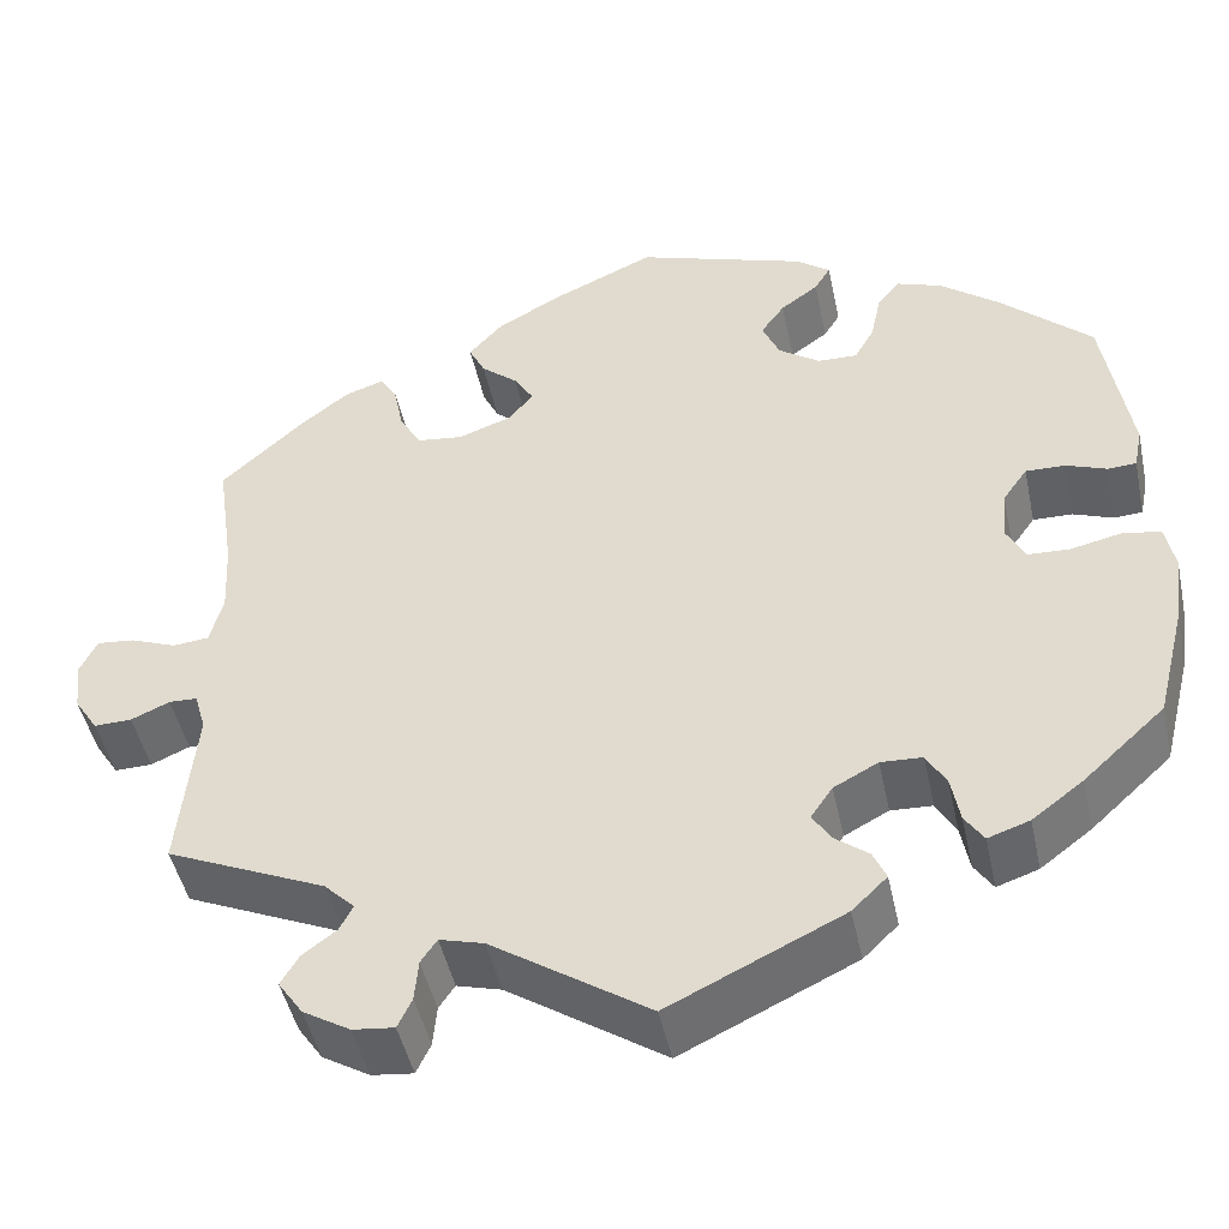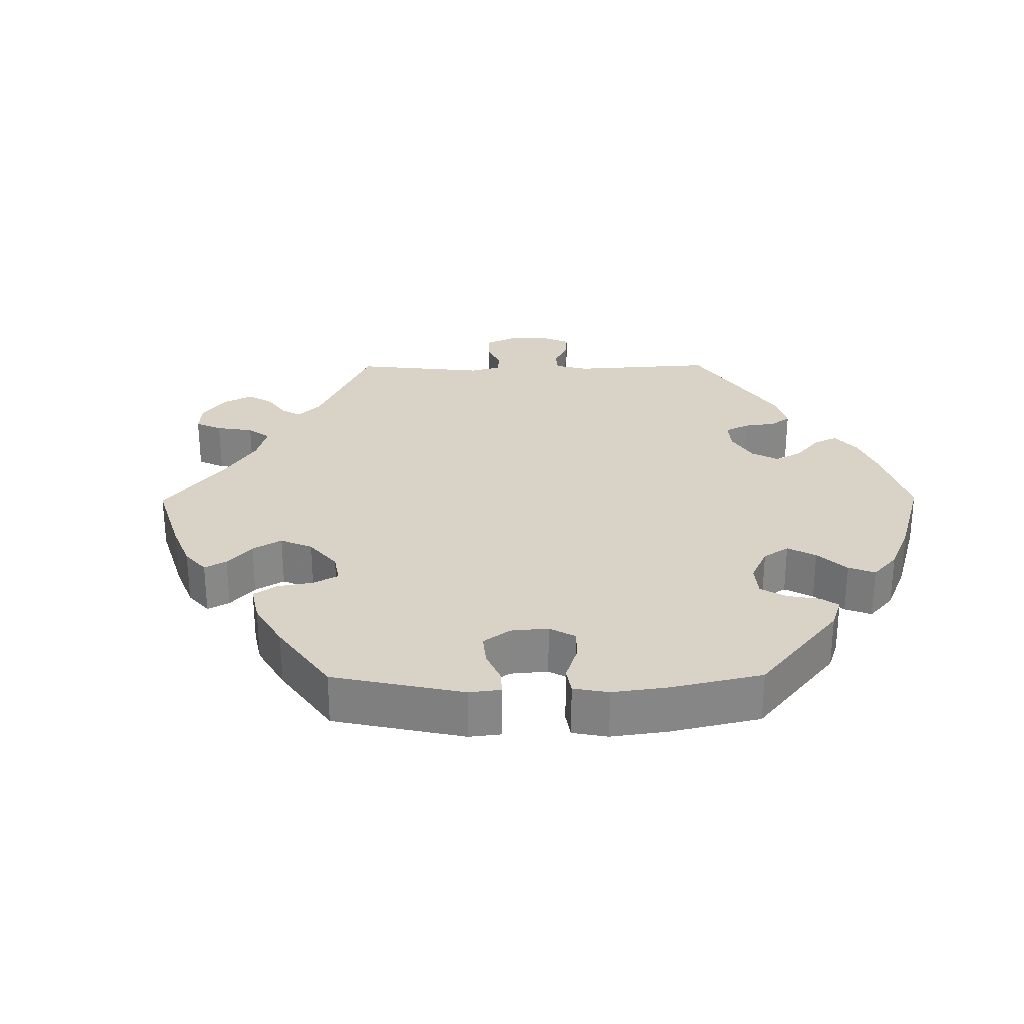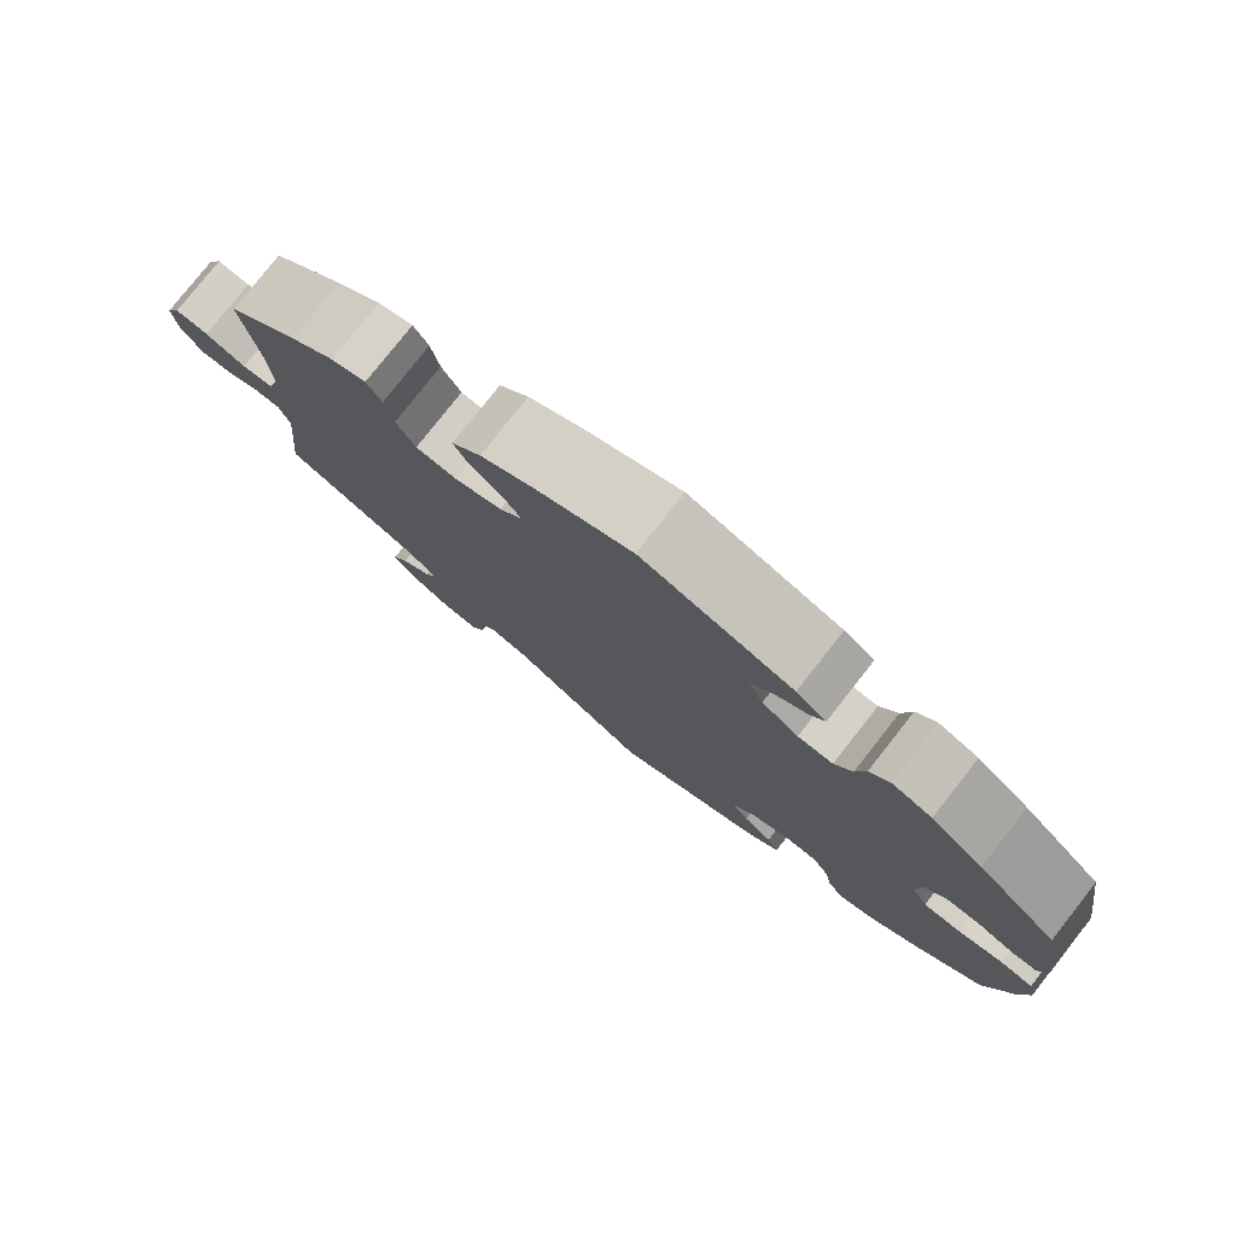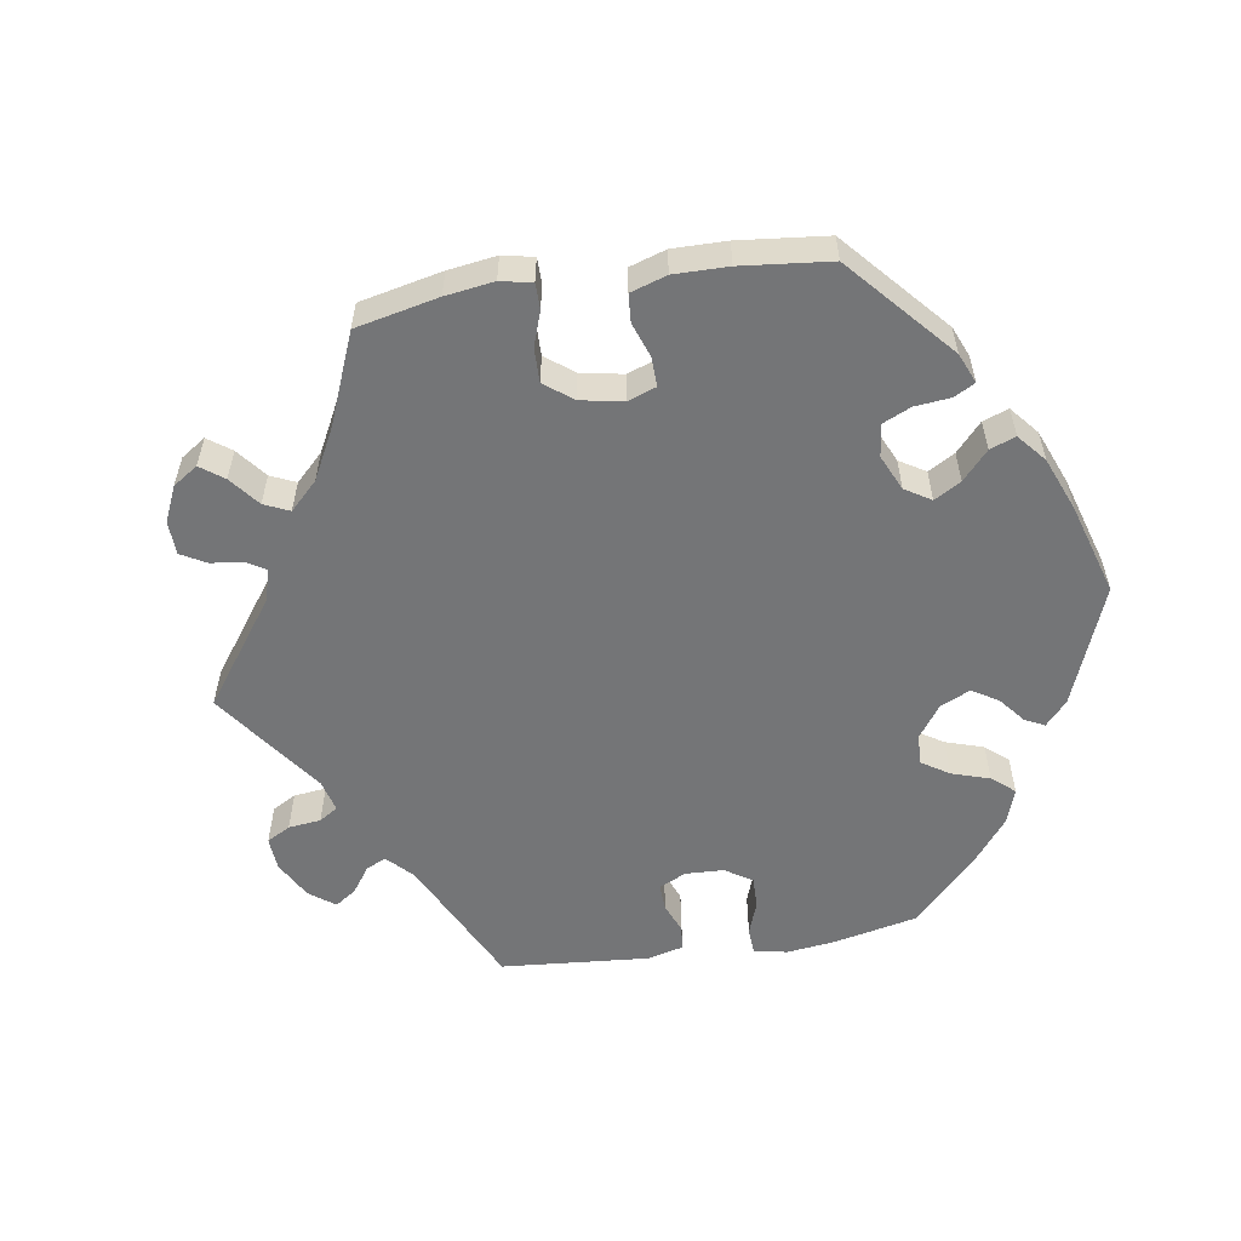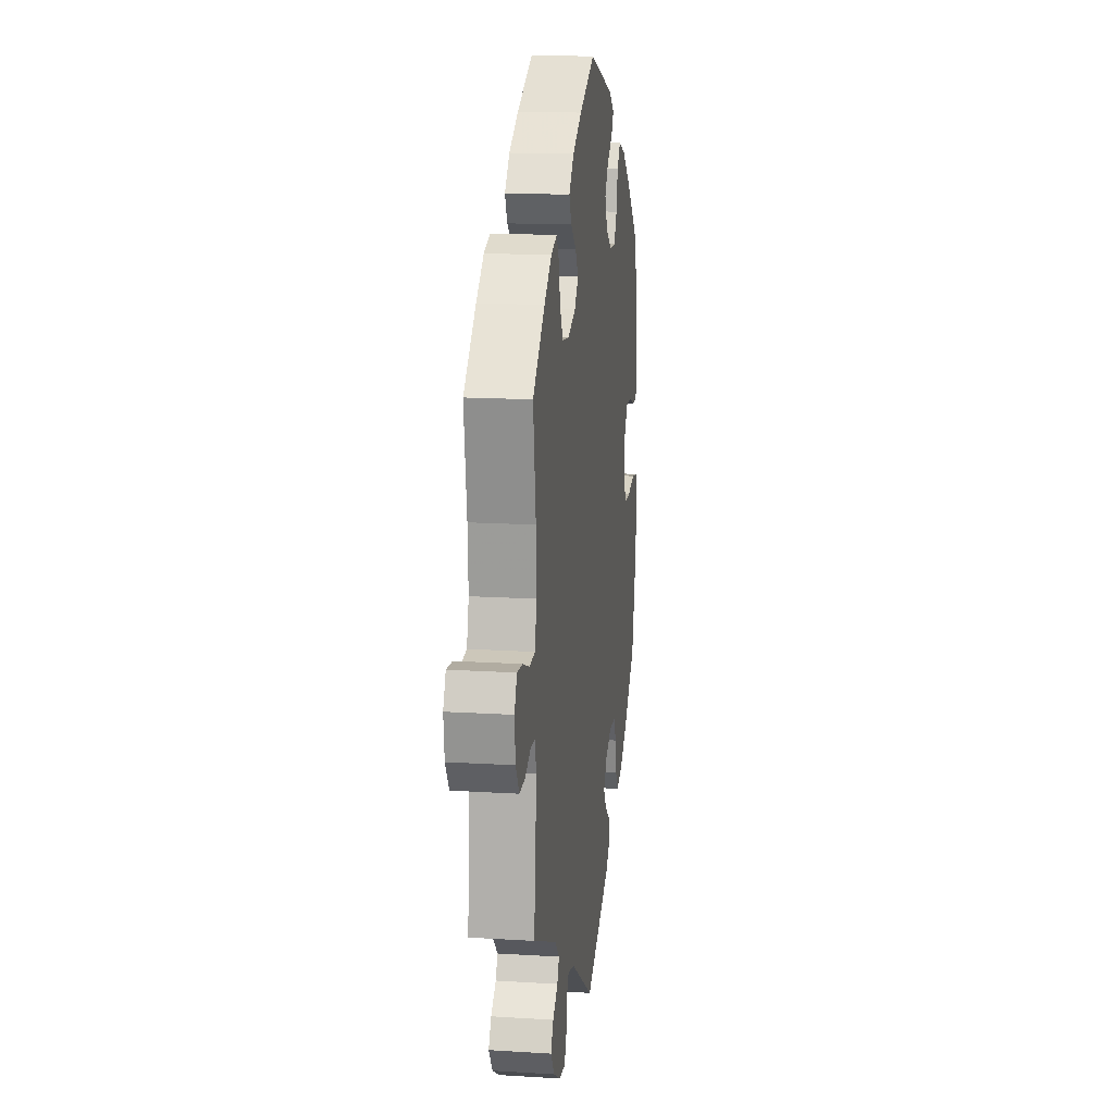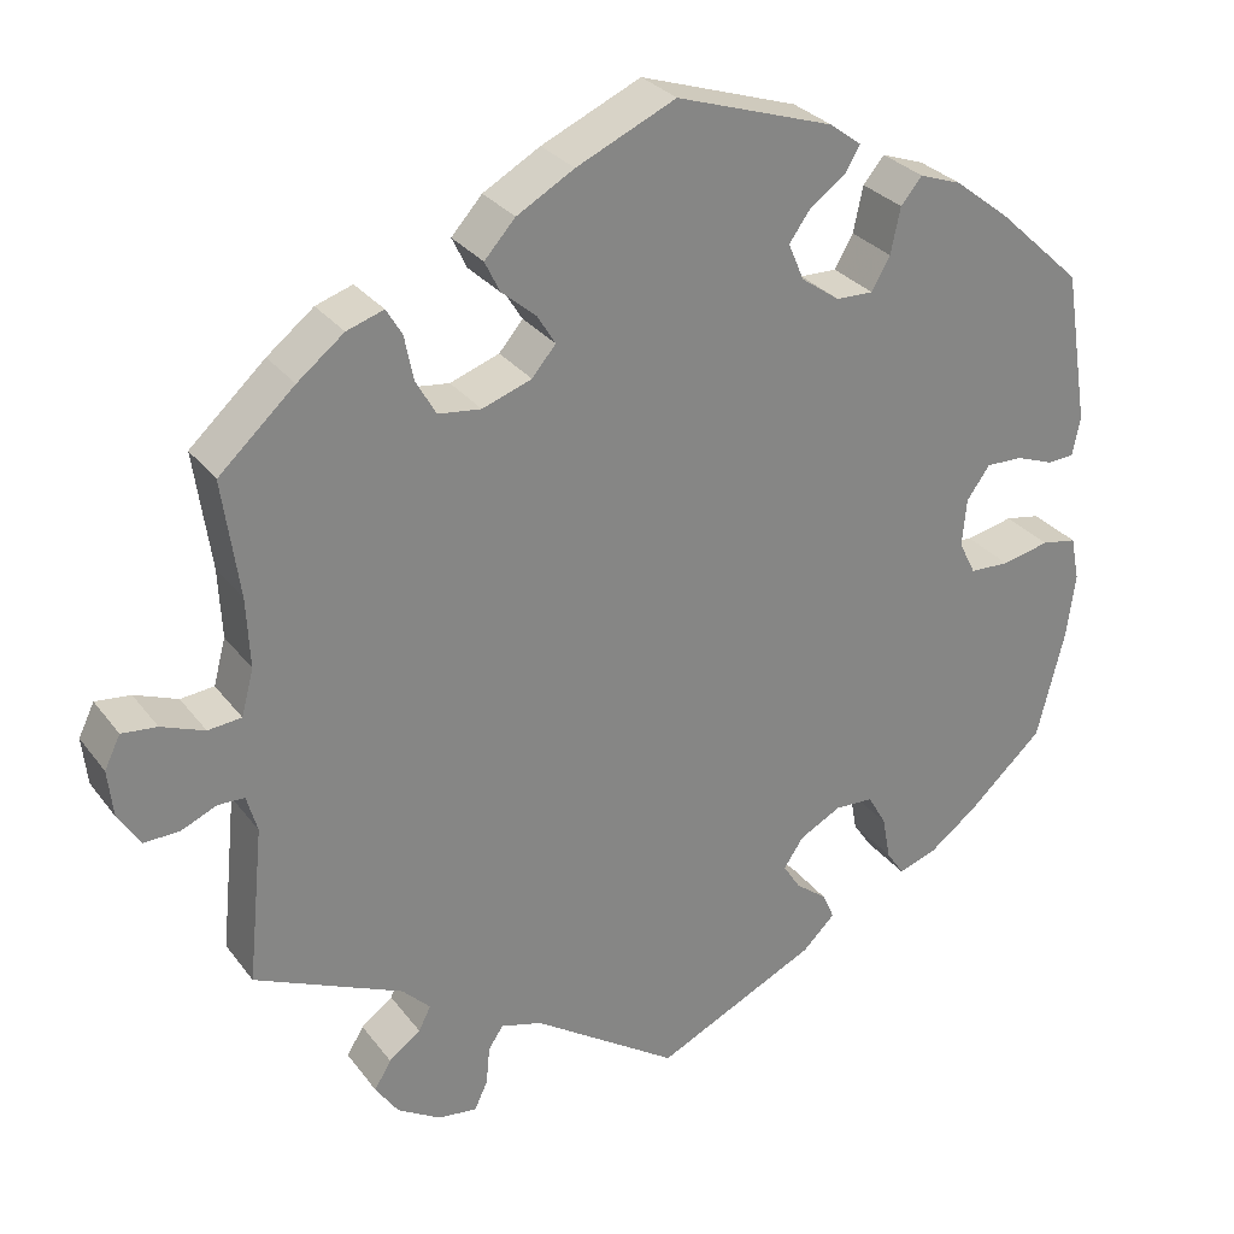
<metadata>
{"format":"obj","ext":"obj","renderer":"f3d","projection":"perspective","resolution":1024,"background":"white","views":[{"elev":-46.8,"azim":12.0,"up":"+Z"},{"elev":28.2,"azim":29.5,"up":"+Y"},{"elev":78.9,"azim":38.2,"up":"+Z"},{"elev":-56.5,"azim":-21.3,"up":"+Y"},{"elev":15.7,"azim":-82.6,"up":"+Z"},{"elev":29.0,"azim":-29.5,"up":"+Z"}]}
</metadata>
<code>
v 0.179 0.07 0.519
v 0.215 0.07 0.492
v 0.198 0.07 0.464
v 0.158 0.07 0.435
v 0.133 0.07 0.4
v 0.151 0.07 0.358
v 0.195 0.07 0.327
v 0.237 0.07 0.326
v 0.258 0.07 0.363
v 0.269 0.07 0.415
v 0.293 0.07 0.444
v 0.341 0.07 0.427
v 0.404 0.07 0.378
v 0.5 0.07 0.289
v 0.528 0.07 0.114
v 0.519 0.07 0.07
v 0.489 0.07 0.068
v 0.446 0.07 0.084
v 0.404 0.07 0.085
v 0.378 0.07 0.048
v 0.373 0.07 -0.006
v 0.392 0.07 -0.044
v 0.437 0.07 -0.046
v 0.491 0.07 -0.034
v 0.531 0.07 -0.041
v 0.541 0.07 -0.091
v 0.531 0.07 -0.165
v 0.5 0.07 -0.289
v 0.414 0.07 -0.368
v 0.36 0.07 -0.409
v 0.316 0.07 -0.424
v 0.296 0.07 -0.394
v 0.287 0.07 -0.345
v 0.266 0.07 -0.308
v 0.222 0.07 -0.306
v 0.175 0.07 -0.331
v 0.152 0.07 -0.365
v 0.172 0.07 -0.396
v 0.207 0.07 -0.423
v 0.221 0.07 -0.454
v 0.184 0.07 -0.49
v 0 0.07 -0.578
v -0.166 0.07 -0.467
v -0.213 0.07 -0.454
v -0.23 0.07 -0.479
v -0.234 0.07 -0.523
v -0.249 0.07 -0.555
v -0.293 0.07 -0.55
v -0.343 0.07 -0.52
v -0.369 0.07 -0.482
v -0.35 0.07 -0.45
v -0.314 0.07 -0.423
v -0.3 0.07 -0.396
v -0.332 0.07 -0.364
v -0.501 0.07 -0.289
v -0.483 0.07 -0.11
v -0.495 0.07 -0.068
v -0.525 0.07 -0.067
v -0.566 0.07 -0.085
v -0.606 0.07 -0.086
v -0.631 0.07 -0.047
v -0.637 0.07 0.007
v -0.619 0.07 0.044
v -0.579 0.07 0.04
v -0.53 0.07 0.021
v -0.492 0.07 0.025
v -0.478 0.07 0.077
v -0.482 0.07 0.156
v -0.501 0.07 0.289
v -0.415 0.07 0.368
v -0.362 0.07 0.41
v -0.32 0.07 0.424
v -0.302 0.07 0.394
v -0.292 0.07 0.344
v -0.269 0.07 0.303
v -0.22 0.07 0.297
v -0.164 0.07 0.317
v -0.137 0.07 0.349
v -0.158 0.07 0.383
v -0.197 0.07 0.416
v -0.214 0.07 0.451
v -0.179 0.07 0.49
v -0.114 0.07 0.527
v -0.001 0.07 0.578
v 0.179 0 0.519
v 0.215 0 0.492
v 0.198 0 0.464
v 0.158 0 0.435
v 0.133 0 0.4
v 0.151 0 0.358
v 0.195 0 0.327
v 0.237 0 0.326
v 0.258 0 0.363
v 0.269 0 0.415
v 0.293 0 0.444
v 0.341 0 0.427
v 0.404 0 0.378
v 0.5 0 0.289
v 0.528 0 0.114
v 0.519 0 0.07
v 0.489 0 0.068
v 0.446 0 0.084
v 0.404 0 0.085
v 0.378 0 0.048
v 0.373 0 -0.006
v 0.392 0 -0.044
v 0.437 0 -0.046
v 0.491 0 -0.034
v 0.531 0 -0.041
v 0.541 0 -0.091
v 0.531 0 -0.165
v 0.5 0 -0.289
v 0.414 0 -0.368
v 0.36 0 -0.409
v 0.316 0 -0.424
v 0.296 0 -0.394
v 0.287 0 -0.345
v 0.266 0 -0.308
v 0.222 0 -0.306
v 0.175 0 -0.331
v 0.152 0 -0.365
v 0.172 0 -0.396
v 0.207 0 -0.423
v 0.221 0 -0.454
v 0.184 0 -0.49
v 0 0 -0.578
v -0.166 0 -0.467
v -0.213 0 -0.454
v -0.23 0 -0.479
v -0.234 0 -0.523
v -0.249 0 -0.555
v -0.293 0 -0.55
v -0.343 0 -0.52
v -0.369 0 -0.482
v -0.35 0 -0.45
v -0.314 0 -0.423
v -0.3 0 -0.396
v -0.332 0 -0.364
v -0.501 0 -0.289
v -0.483 0 -0.11
v -0.495 0 -0.068
v -0.525 0 -0.067
v -0.566 0 -0.085
v -0.606 0 -0.086
v -0.631 0 -0.047
v -0.637 0 0.007
v -0.619 0 0.044
v -0.579 0 0.04
v -0.53 0 0.021
v -0.492 0 0.025
v -0.478 0 0.077
v -0.482 0 0.156
v -0.501 0 0.289
v -0.415 0 0.368
v -0.362 0 0.41
v -0.32 0 0.424
v -0.302 0 0.394
v -0.292 0 0.344
v -0.269 0 0.303
v -0.22 0 0.297
v -0.164 0 0.317
v -0.137 0 0.349
v -0.158 0 0.383
v -0.197 0 0.416
v -0.214 0 0.451
v -0.179 0 0.49
v -0.114 0 0.527
v -0.001 0 0.578
f 79 80 81 82
f 78 79 82 83
f 71 72 73 74
f 71 74 75
f 68 69 70 71
f 67 68 71 75
f 66 67 75 76
f 62 63 64 65
f 62 65 66
f 61 62 66
f 58 59 60 61
f 57 58 61 66
f 56 57 66 76
f 54 55 56 76
f 49 50 51 52
f 49 52 53
f 48 49 53
f 45 46 47 48
f 44 45 48 53
f 43 44 53 54
f 41 42 43
f 38 39 40 41
f 37 38 41 43
f 36 37 43 54
f 30 31 32 33
f 30 33 34
f 29 30 34
f 28 29 34
f 27 28 34 35
f 23 24 25 26
f 22 23 26 27
f 15 16 17 18
f 15 18 19
f 14 15 19
f 13 14 19 20
f 9 10 11 12
f 8 9 12 13
f 1 2 3 4
f 1 4 5
f 78 83 84 1
f 36 54 76 77
f 35 36 77 78
f 22 27 35 78
f 21 22 78
f 8 13 20 21
f 7 8 21
f 6 7 21 78
f 5 6 78
f 1 5 78
f 166 165 164 163
f 167 166 163 162
f 158 157 156 155
f 159 158 155
f 155 154 153 152
f 159 155 152 151
f 160 159 151 150
f 149 148 147 146
f 150 149 146
f 150 146 145
f 145 144 143 142
f 150 145 142 141
f 160 150 141 140
f 160 140 139 138
f 136 135 134 133
f 137 136 133
f 137 133 132
f 132 131 130 129
f 137 132 129 128
f 138 137 128 127
f 127 126 125
f 125 124 123 122
f 127 125 122 121
f 138 127 121 120
f 117 116 115 114
f 118 117 114
f 118 114 113
f 118 113 112
f 119 118 112 111
f 110 109 108 107
f 111 110 107 106
f 102 101 100 99
f 103 102 99
f 103 99 98
f 104 103 98 97
f 96 95 94 93
f 97 96 93 92
f 88 87 86 85
f 89 88 85
f 85 168 167 162
f 161 160 138 120
f 162 161 120 119
f 162 119 111 106
f 162 106 105
f 105 104 97 92
f 105 92 91
f 162 105 91 90
f 162 90 89
f 162 89 85
f 1 85 86 2
f 2 86 87 3
f 3 87 88 4
f 4 88 89 5
f 5 89 90 6
f 6 90 91 7
f 7 91 92 8
f 8 92 93 9
f 9 93 94 10
f 10 94 95 11
f 11 95 96 12
f 12 96 97 13
f 13 97 98 14
f 14 98 99 15
f 15 99 100 16
f 16 100 101 17
f 17 101 102 18
f 18 102 103 19
f 19 103 104 20
f 20 104 105 21
f 21 105 106 22
f 22 106 107 23
f 23 107 108 24
f 24 108 109 25
f 25 109 110 26
f 26 110 111 27
f 27 111 112 28
f 28 112 113 29
f 29 113 114 30
f 30 114 115 31
f 31 115 116 32
f 32 116 117 33
f 33 117 118 34
f 34 118 119 35
f 35 119 120 36
f 36 120 121 37
f 37 121 122 38
f 38 122 123 39
f 39 123 124 40
f 40 124 125 41
f 41 125 126 42
f 42 126 127 43
f 43 127 128 44
f 44 128 129 45
f 45 129 130 46
f 46 130 131 47
f 47 131 132 48
f 48 132 133 49
f 49 133 134 50
f 50 134 135 51
f 51 135 136 52
f 52 136 137 53
f 53 137 138 54
f 54 138 139 55
f 55 139 140 56
f 56 140 141 57
f 57 141 142 58
f 58 142 143 59
f 59 143 144 60
f 60 144 145 61
f 61 145 146 62
f 62 146 147 63
f 63 147 148 64
f 64 148 149 65
f 65 149 150 66
f 66 150 151 67
f 67 151 152 68
f 68 152 153 69
f 69 153 154 70
f 70 154 155 71
f 71 155 156 72
f 72 156 157 73
f 73 157 158 74
f 74 158 159 75
f 75 159 160 76
f 76 160 161 77
f 77 161 162 78
f 78 162 163 79
f 79 163 164 80
f 80 164 165 81
f 81 165 166 82
f 82 166 167 83
f 83 167 168 84
f 84 168 85 1

</code>
